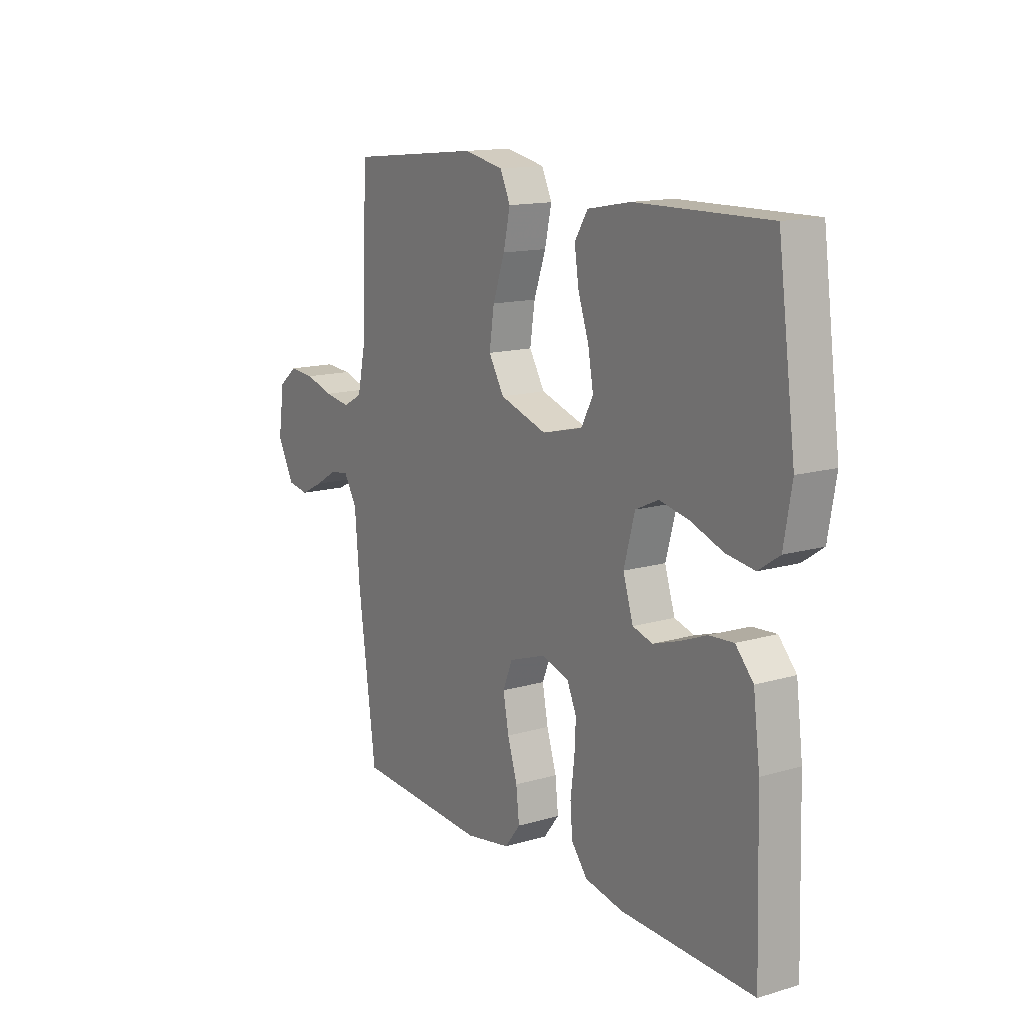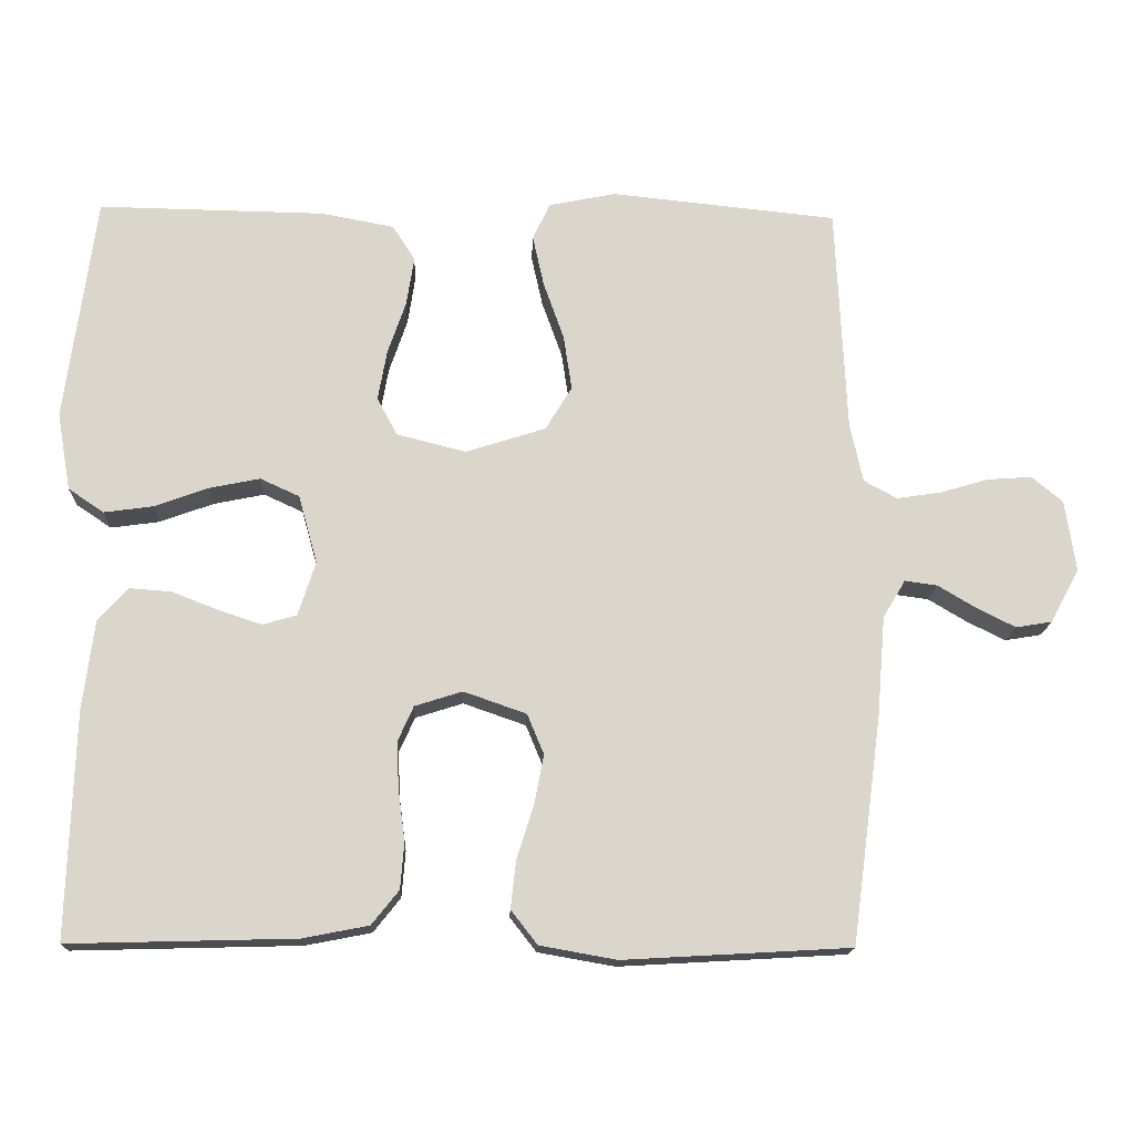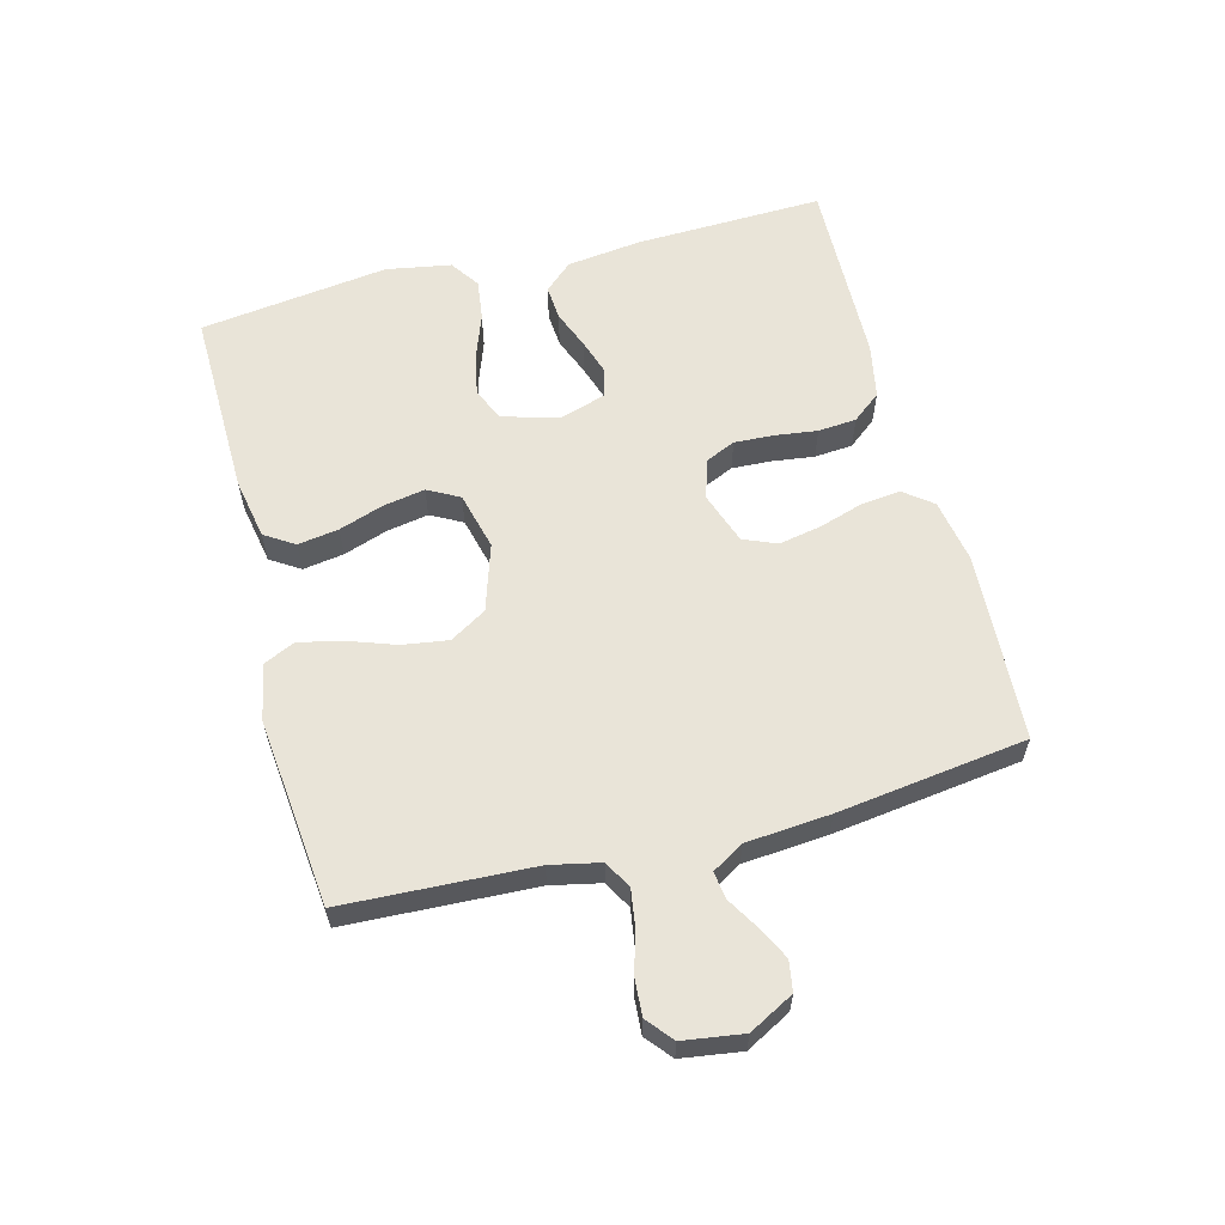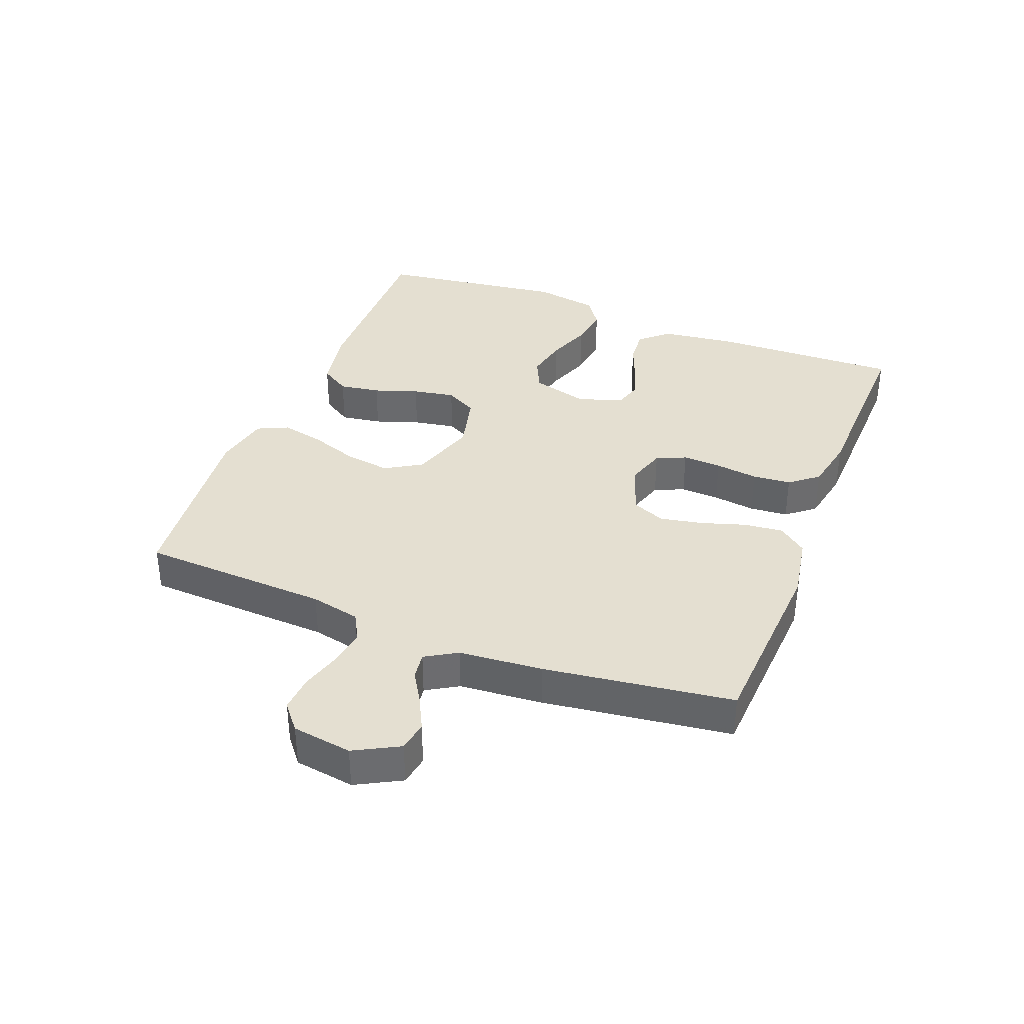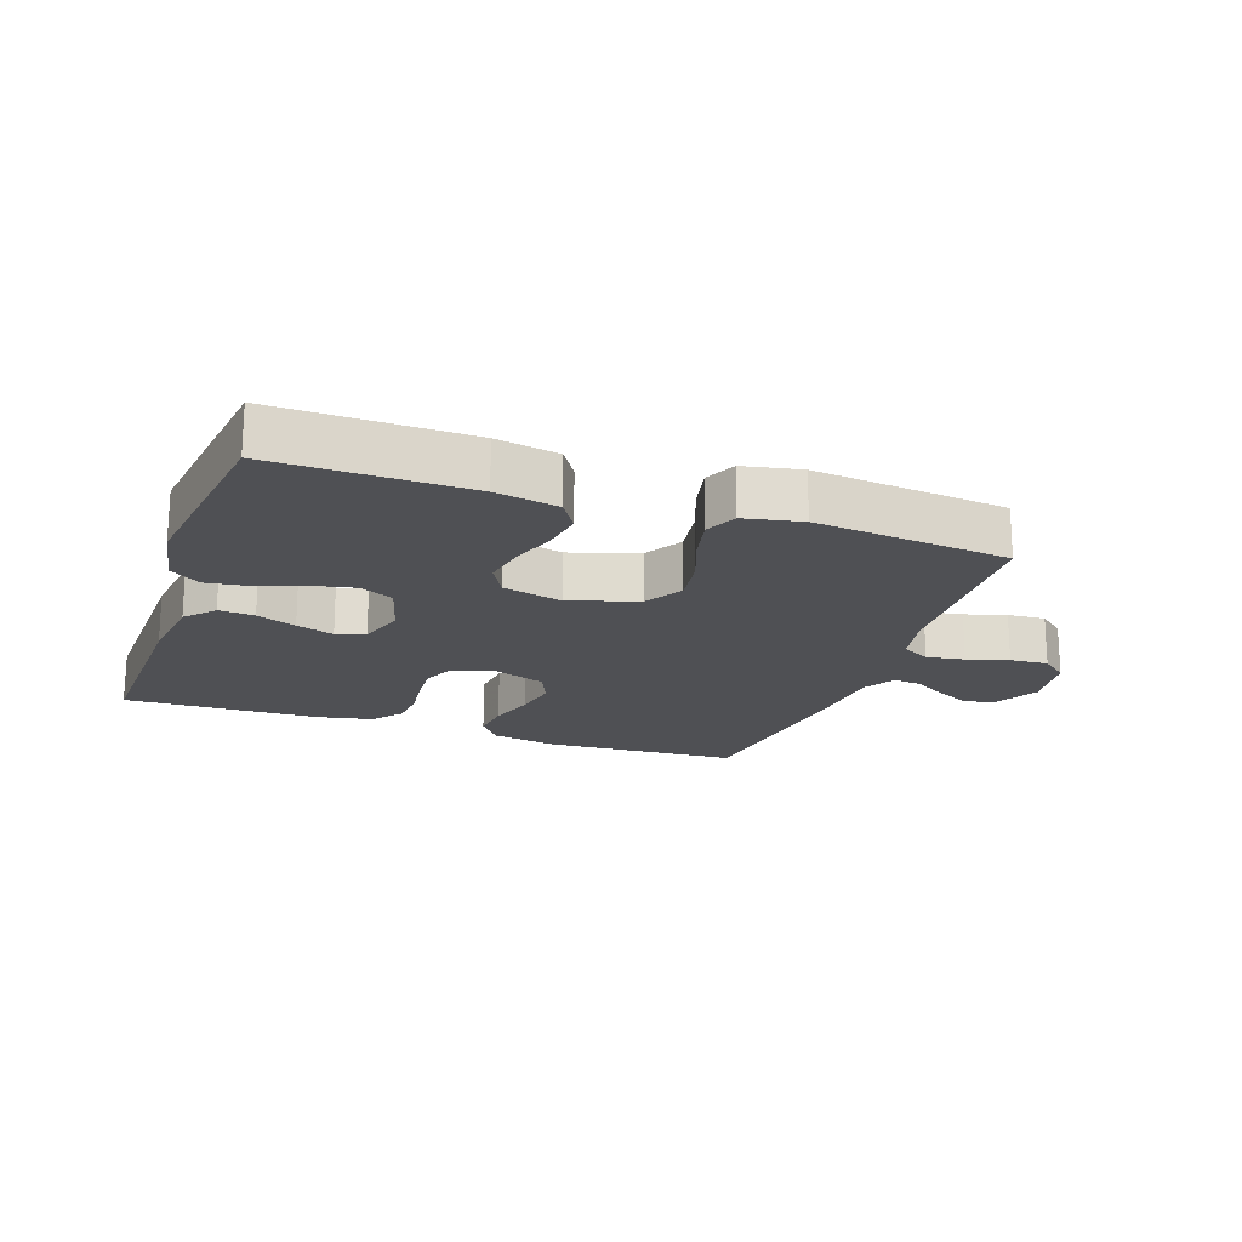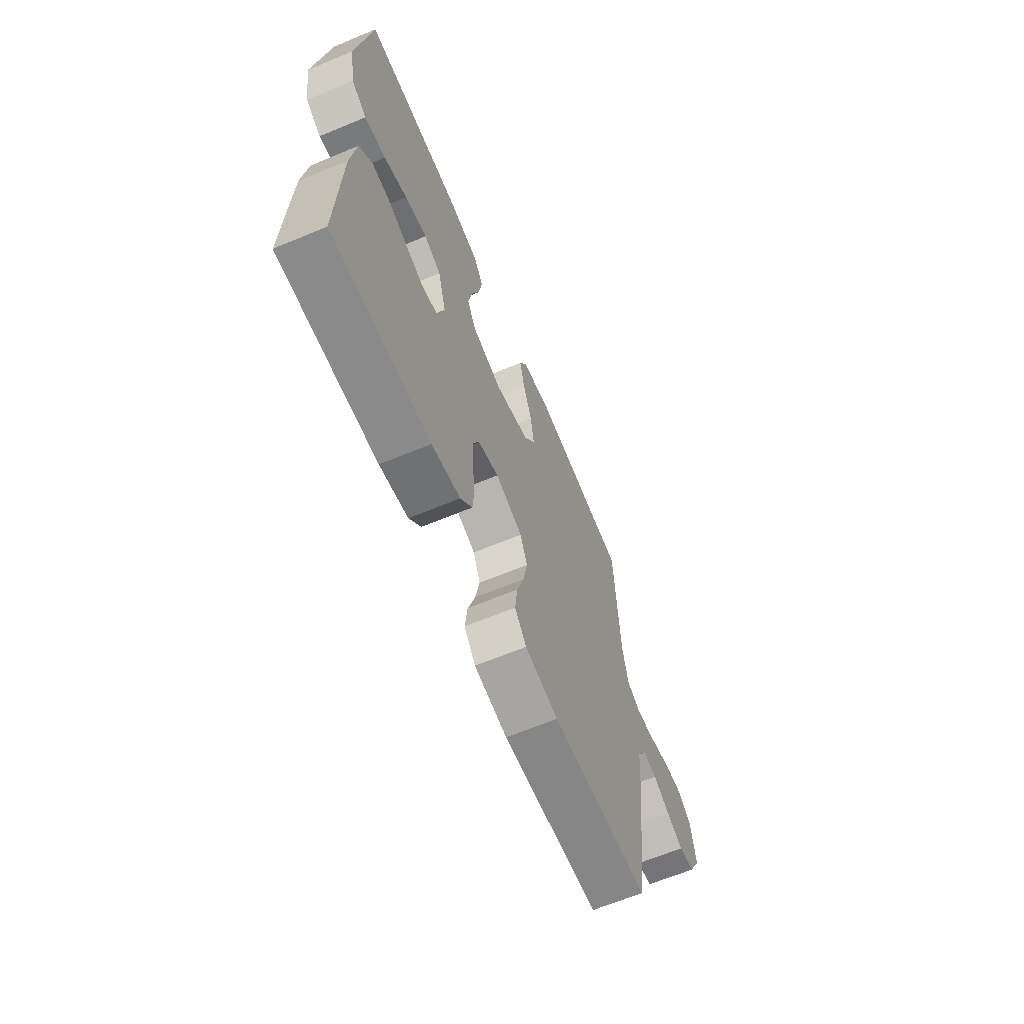
<metadata>
{"format":"obj","ext":"obj","renderer":"f3d","projection":"perspective","resolution":1024,"background":"white","views":[{"elev":14.1,"azim":-122.9,"up":"+Z"},{"elev":-15.9,"azim":-2.2,"up":"+Z"},{"elev":60.0,"azim":75.3,"up":"+Y"},{"elev":36.7,"azim":111.3,"up":"+Y"},{"elev":-19.2,"azim":-19.2,"up":"+Y"},{"elev":-65.0,"azim":-67.3,"up":"+Z"}]}
</metadata>
<code>
v 0.5 0.07 0.5
v 0.514 0.07 0.2
v 0.531 0.07 0.121
v 0.575 0.07 0.097
v 0.634 0.07 0.106
v 0.698 0.07 0.125
v 0.757 0.07 0.129
v 0.798 0.07 0.095
v 0.812 0.07 0
v 0.774 0.07 -0.071
v 0.726 0.07 -0.079
v 0.674 0.07 -0.053
v 0.624 0.07 -0.023
v 0.581 0.07 -0.017
v 0.551 0.07 -0.067
v 0.54 0.07 -0.2
v 0.5 0.07 -0.5
v 0.2 0.07 -0.517
v 0.098 0.07 -0.499
v 0.063 0.07 -0.454
v 0.07 0.07 -0.391
v 0.092 0.07 -0.321
v 0.105 0.07 -0.254
v 0.083 0.07 -0.201
v 0 0.07 -0.172
v -0.063 0.07 -0.192
v -0.084 0.07 -0.239
v -0.081 0.07 -0.301
v -0.072 0.07 -0.369
v -0.077 0.07 -0.43
v -0.113 0.07 -0.475
v -0.2 0.07 -0.492
v -0.5 0.07 -0.5
v -0.491 0.07 -0.2
v -0.476 0.07 -0.082
v -0.436 0.07 -0.038
v -0.381 0.07 -0.042
v -0.32 0.07 -0.066
v -0.262 0.07 -0.085
v -0.217 0.07 -0.072
v -0.194 0.07 0
v -0.219 0.07 0.09
v -0.271 0.07 0.114
v -0.339 0.07 0.1
v -0.41 0.07 0.074
v -0.475 0.07 0.065
v -0.522 0.07 0.097
v -0.54 0.07 0.2
v -0.5 0.07 0.5
v -0.2 0.07 0.495
v -0.103 0.07 0.477
v -0.073 0.07 0.43
v -0.083 0.07 0.365
v -0.107 0.07 0.295
v -0.119 0.07 0.228
v -0.092 0.07 0.178
v 0 0.07 0.155
v 0.106 0.07 0.189
v 0.141 0.07 0.247
v 0.13 0.07 0.32
v 0.103 0.07 0.396
v 0.088 0.07 0.464
v 0.111 0.07 0.513
v 0.2 0.07 0.531
v 0.5 0 0.5
v 0.514 0 0.2
v 0.531 0 0.121
v 0.575 0 0.097
v 0.634 0 0.106
v 0.698 0 0.125
v 0.757 0 0.129
v 0.798 0 0.095
v 0.812 0 0
v 0.774 0 -0.071
v 0.726 0 -0.079
v 0.674 0 -0.053
v 0.624 0 -0.023
v 0.581 0 -0.017
v 0.551 0 -0.067
v 0.54 0 -0.2
v 0.5 0 -0.5
v 0.2 0 -0.517
v 0.098 0 -0.499
v 0.063 0 -0.454
v 0.07 0 -0.391
v 0.092 0 -0.321
v 0.105 0 -0.254
v 0.083 0 -0.201
v 0 0 -0.172
v -0.063 0 -0.192
v -0.084 0 -0.239
v -0.081 0 -0.301
v -0.072 0 -0.369
v -0.077 0 -0.43
v -0.113 0 -0.475
v -0.2 0 -0.492
v -0.5 0 -0.5
v -0.491 0 -0.2
v -0.476 0 -0.082
v -0.436 0 -0.038
v -0.381 0 -0.042
v -0.32 0 -0.066
v -0.262 0 -0.085
v -0.217 0 -0.072
v -0.194 0 0
v -0.219 0 0.09
v -0.271 0 0.114
v -0.339 0 0.1
v -0.41 0 0.074
v -0.475 0 0.065
v -0.522 0 0.097
v -0.54 0 0.2
v -0.5 0 0.5
v -0.2 0 0.495
v -0.103 0 0.477
v -0.073 0 0.43
v -0.083 0 0.365
v -0.107 0 0.295
v -0.119 0 0.228
v -0.092 0 0.178
v 0 0 0.155
v 0.106 0 0.189
v 0.141 0 0.247
v 0.13 0 0.32
v 0.103 0 0.396
v 0.088 0 0.464
v 0.111 0 0.513
v 0.2 0 0.531
f 63 64 1 2
f 60 61 62 63
f 59 60 63 2
f 58 59 2 3
f 57 58 3 4
f 51 52 53 54
f 51 54 55
f 50 51 55
f 49 50 55
f 48 49 55 56
f 44 45 46 47
f 43 44 47 48
f 35 36 37 38
f 35 38 39
f 34 35 39
f 33 34 39 40
f 31 32 33 40
f 28 29 30 31
f 27 28 31 40
f 19 20 21 22
f 19 22 23
f 18 19 23
f 15 16 17 18
f 14 15 18 23
f 10 11 12 13
f 8 9 10 13
f 8 13 14
f 5 6 7 8
f 4 5 8 14
f 57 4 14 23
f 43 48 56 57
f 42 43 57
f 41 42 57
f 26 27 40 41
f 25 26 41 57
f 24 25 57
f 23 24 57
f 66 65 128 127
f 127 126 125 124
f 66 127 124 123
f 67 66 123 122
f 68 67 122 121
f 118 117 116 115
f 119 118 115
f 119 115 114
f 119 114 113
f 120 119 113 112
f 111 110 109 108
f 112 111 108 107
f 102 101 100 99
f 103 102 99
f 103 99 98
f 104 103 98 97
f 104 97 96 95
f 95 94 93 92
f 104 95 92 91
f 86 85 84 83
f 87 86 83
f 87 83 82
f 82 81 80 79
f 87 82 79 78
f 77 76 75 74
f 77 74 73 72
f 78 77 72
f 72 71 70 69
f 78 72 69 68
f 87 78 68 121
f 121 120 112 107
f 121 107 106
f 121 106 105
f 105 104 91 90
f 121 105 90 89
f 121 89 88
f 121 88 87
f 1 65 66 2
f 2 66 67 3
f 3 67 68 4
f 4 68 69 5
f 5 69 70 6
f 6 70 71 7
f 7 71 72 8
f 8 72 73 9
f 9 73 74 10
f 10 74 75 11
f 11 75 76 12
f 12 76 77 13
f 13 77 78 14
f 14 78 79 15
f 15 79 80 16
f 16 80 81 17
f 17 81 82 18
f 18 82 83 19
f 19 83 84 20
f 20 84 85 21
f 21 85 86 22
f 22 86 87 23
f 23 87 88 24
f 24 88 89 25
f 25 89 90 26
f 26 90 91 27
f 27 91 92 28
f 28 92 93 29
f 29 93 94 30
f 30 94 95 31
f 31 95 96 32
f 32 96 97 33
f 33 97 98 34
f 34 98 99 35
f 35 99 100 36
f 36 100 101 37
f 37 101 102 38
f 38 102 103 39
f 39 103 104 40
f 40 104 105 41
f 41 105 106 42
f 42 106 107 43
f 43 107 108 44
f 44 108 109 45
f 45 109 110 46
f 46 110 111 47
f 47 111 112 48
f 48 112 113 49
f 49 113 114 50
f 50 114 115 51
f 51 115 116 52
f 52 116 117 53
f 53 117 118 54
f 54 118 119 55
f 55 119 120 56
f 56 120 121 57
f 57 121 122 58
f 58 122 123 59
f 59 123 124 60
f 60 124 125 61
f 61 125 126 62
f 62 126 127 63
f 63 127 128 64
f 64 128 65 1

</code>
